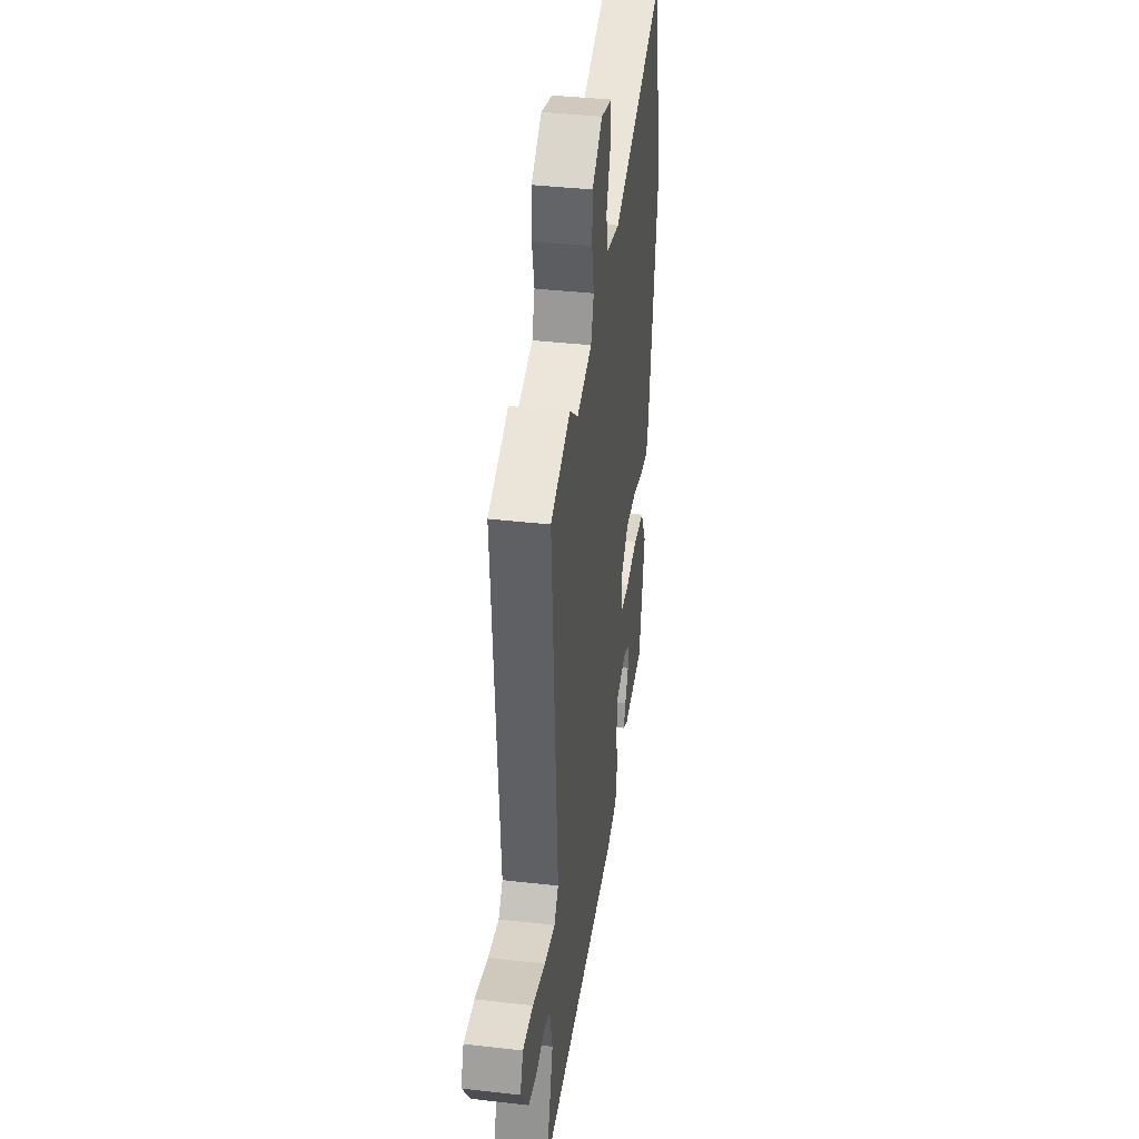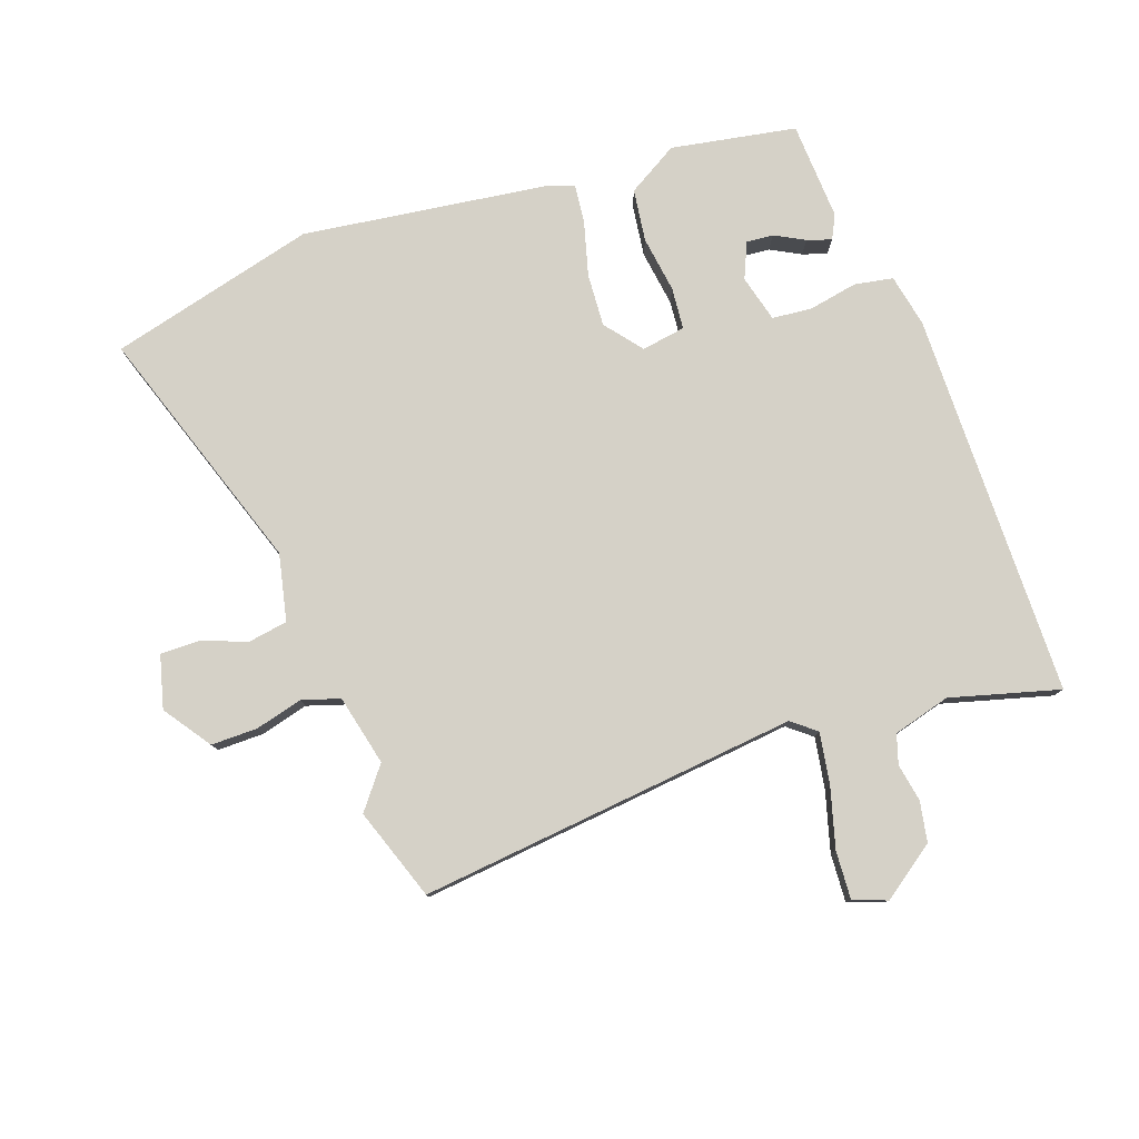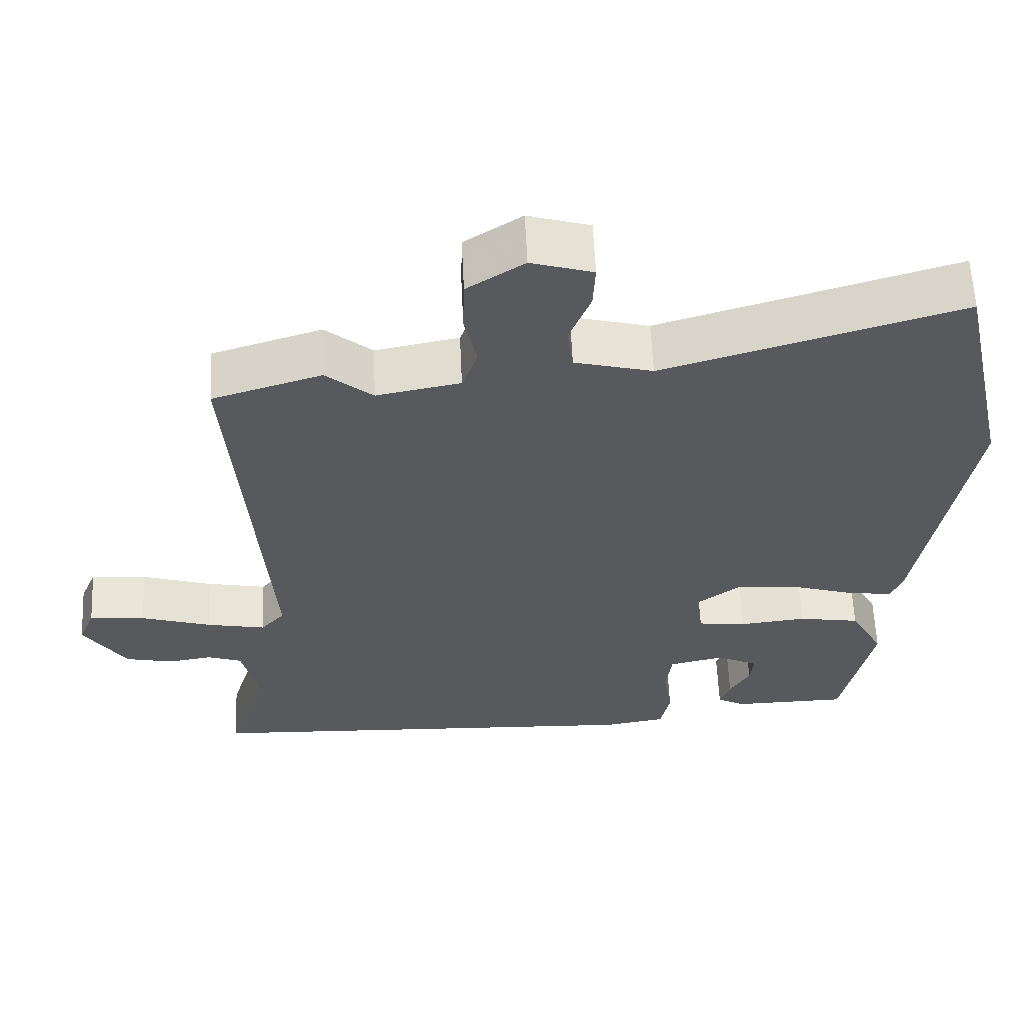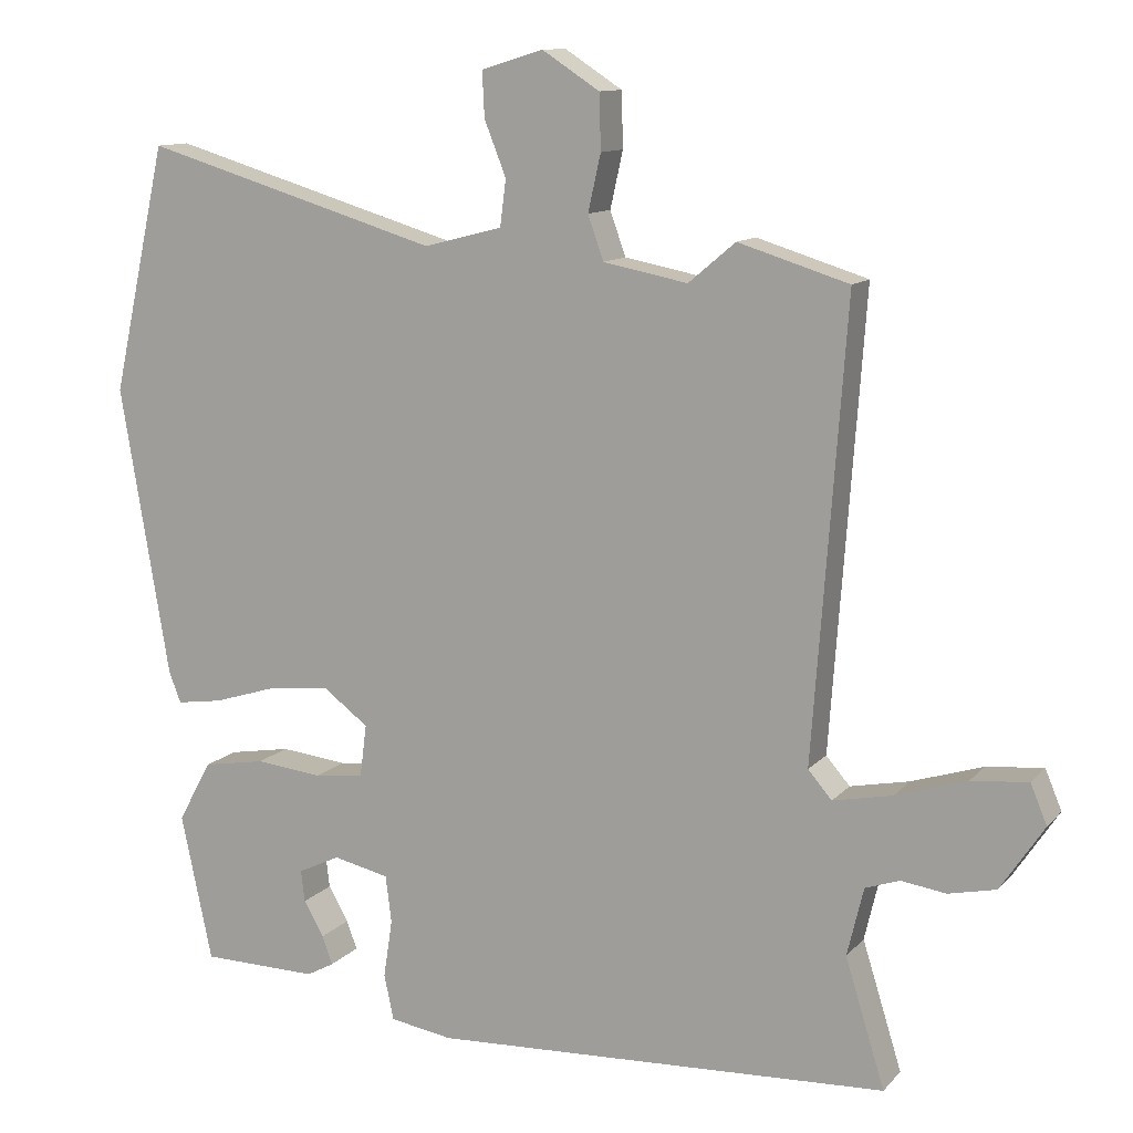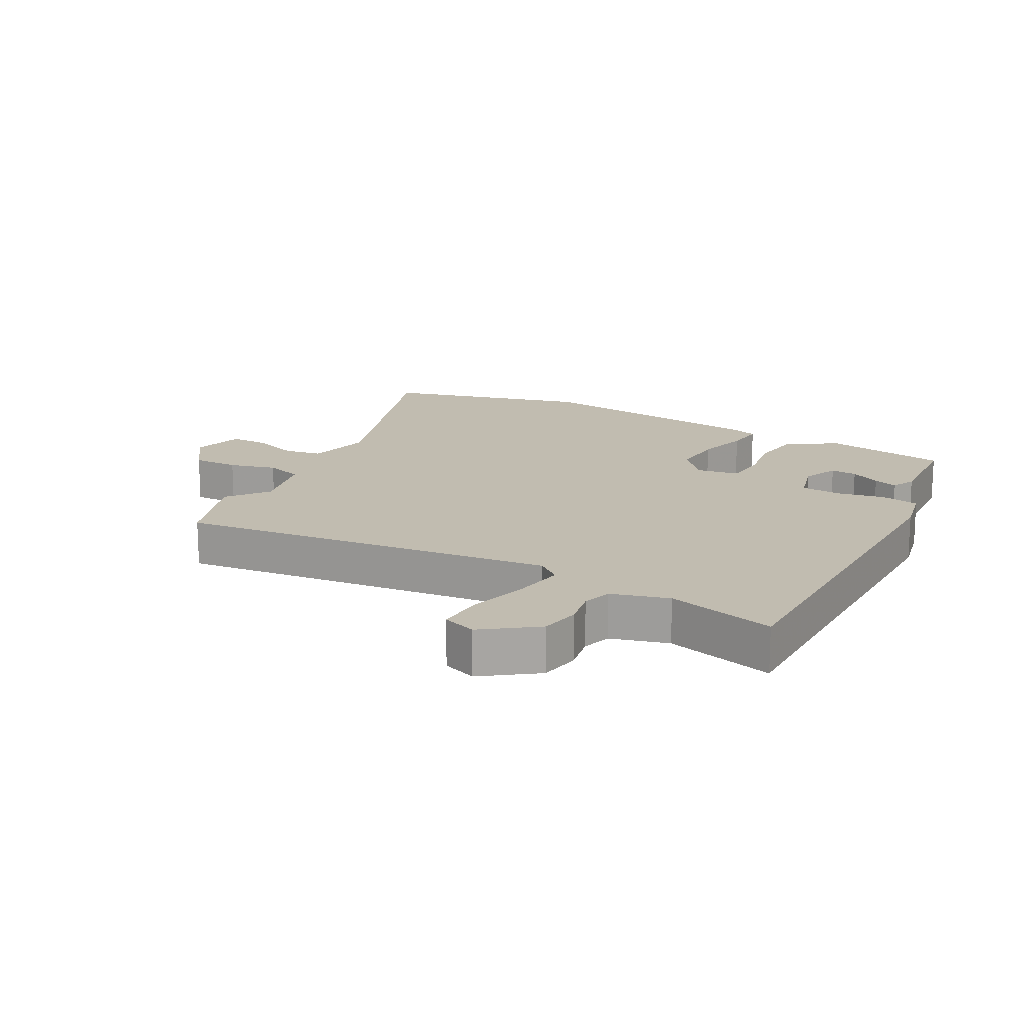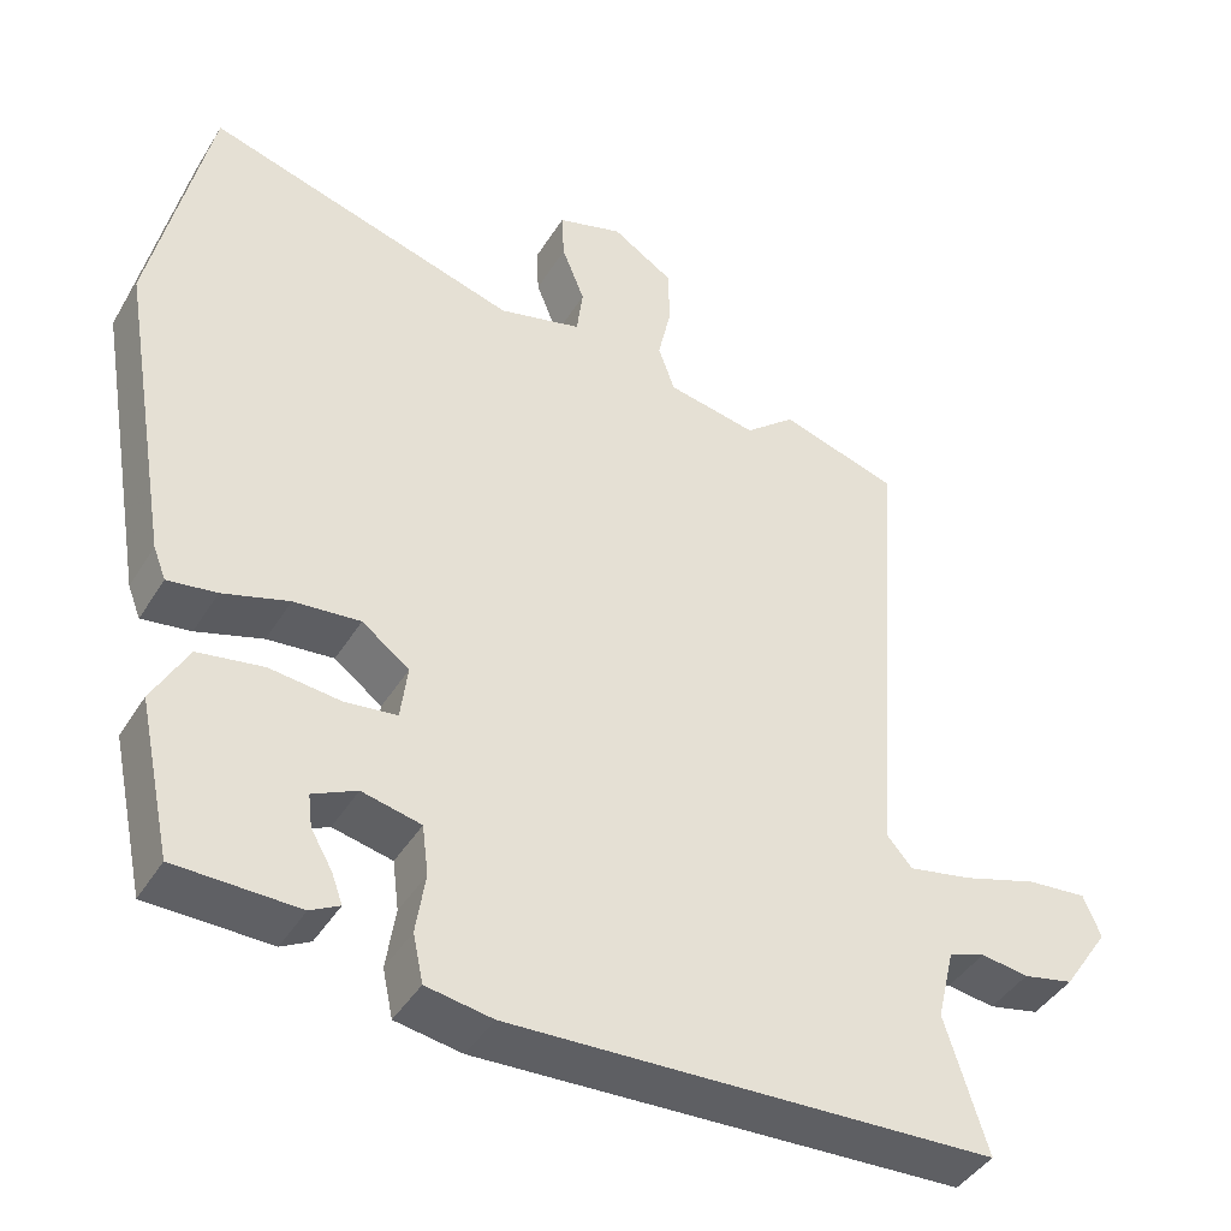
<metadata>
{"format":"obj","ext":"obj","renderer":"f3d","projection":"perspective","resolution":1024,"background":"white","views":[{"elev":39.3,"azim":98.1,"up":"+Z"},{"elev":79.2,"azim":68.6,"up":"+Y"},{"elev":60.1,"azim":177.4,"up":"+Z"},{"elev":11.5,"azim":24.2,"up":"+Z"},{"elev":16.5,"azim":116.3,"up":"+Y"},{"elev":-42.6,"azim":-29.3,"up":"+Z"}]}
</metadata>
<code>
v 0.352 0.07 0.546
v 0.5 0.07 0.5
v 0.456 0.07 -0.106
v 0.488 0.07 -0.143
v 0.568 0.07 -0.127
v 0.663 0.07 -0.097
v 0.739 0.07 -0.09
v 0.761 0.07 -0.143
v 0.703 0.07 -0.23
v 0.639 0.07 -0.244
v 0.579 0.07 -0.235
v 0.533 0.07 -0.251
v 0.511 0.07 -0.343
v 0.564 0.07 -0.514
v -0.049 0.07 -0.541
v -0.133 0.07 -0.527
v -0.146 0.07 -0.466
v -0.134 0.07 -0.388
v -0.142 0.07 -0.325
v -0.217 0.07 -0.308
v -0.273 0.07 -0.335
v -0.268 0.07 -0.377
v -0.241 0.07 -0.424
v -0.227 0.07 -0.462
v -0.264 0.07 -0.482
v -0.42 0.07 -0.479
v -0.462 0.07 -0.282
v -0.417 0.07 -0.2
v -0.334 0.07 -0.186
v -0.244 0.07 -0.196
v -0.178 0.07 -0.188
v -0.169 0.07 -0.118
v -0.229 0.07 -0.073
v -0.313 0.07 -0.081
v -0.397 0.07 -0.107
v -0.459 0.07 -0.116
v -0.475 0.07 -0.075
v -0.541 0.07 0.314
v -0.468 0.07 0.645
v -0.071 0.07 0.526
v 0.034 0.07 0.553
v 0.042 0.07 0.615
v 0.013 0.07 0.688
v 0.01 0.07 0.749
v 0.093 0.07 0.774
v 0.17 0.07 0.724
v 0.172 0.07 0.65
v 0.155 0.07 0.574
v 0.176 0.07 0.515
v 0.289 0.07 0.493
v 0.352 0 0.546
v 0.5 0 0.5
v 0.456 0 -0.106
v 0.488 0 -0.143
v 0.568 0 -0.127
v 0.663 0 -0.097
v 0.739 0 -0.09
v 0.761 0 -0.143
v 0.703 0 -0.23
v 0.639 0 -0.244
v 0.579 0 -0.235
v 0.533 0 -0.251
v 0.511 0 -0.343
v 0.564 0 -0.514
v -0.049 0 -0.541
v -0.133 0 -0.527
v -0.146 0 -0.466
v -0.134 0 -0.388
v -0.142 0 -0.325
v -0.217 0 -0.308
v -0.273 0 -0.335
v -0.268 0 -0.377
v -0.241 0 -0.424
v -0.227 0 -0.462
v -0.264 0 -0.482
v -0.42 0 -0.479
v -0.462 0 -0.282
v -0.417 0 -0.2
v -0.334 0 -0.186
v -0.244 0 -0.196
v -0.178 0 -0.188
v -0.169 0 -0.118
v -0.229 0 -0.073
v -0.313 0 -0.081
v -0.397 0 -0.107
v -0.459 0 -0.116
v -0.475 0 -0.075
v -0.541 0 0.314
v -0.468 0 0.645
v -0.071 0 0.526
v 0.034 0 0.553
v 0.042 0 0.615
v 0.013 0 0.688
v 0.01 0 0.749
v 0.093 0 0.774
v 0.17 0 0.724
v 0.172 0 0.65
v 0.155 0 0.574
v 0.176 0 0.515
v 0.289 0 0.493
f 46 47 48
f 45 46 48
f 44 45 48
f 43 44 48
f 42 43 48
f 41 42 48 49
f 40 41 49
f 38 39 40
f 37 38 40
f 36 37 40
f 35 36 40
f 34 35 40
f 40 49 50
f 34 40 50
f 33 34 50
f 28 29 30
f 27 28 30
f 26 27 30
f 26 30 31
f 24 25 26
f 23 24 26
f 22 23 26
f 21 22 26
f 21 26 31
f 20 21 31
f 19 20 31
f 16 17 18
f 15 16 18
f 14 15 18
f 13 14 18
f 12 13 18 19
f 19 31 32
f 12 19 32
f 11 12 32
f 9 10 11
f 8 9 11
f 7 8 11
f 6 7 11
f 5 6 11
f 1 2 3
f 50 1 3
f 33 50 3
f 32 33 3
f 4 5 11
f 4 11 32
f 3 4 32
f 98 97 96
f 98 96 95
f 98 95 94
f 98 94 93
f 98 93 92
f 99 98 92 91
f 99 91 90
f 90 89 88
f 90 88 87
f 90 87 86
f 90 86 85
f 90 85 84
f 100 99 90
f 100 90 84
f 100 84 83
f 80 79 78
f 80 78 77
f 80 77 76
f 81 80 76
f 76 75 74
f 76 74 73
f 76 73 72
f 76 72 71
f 81 76 71
f 81 71 70
f 81 70 69
f 68 67 66
f 68 66 65
f 68 65 64
f 68 64 63
f 69 68 63 62
f 82 81 69
f 82 69 62
f 82 62 61
f 61 60 59
f 61 59 58
f 61 58 57
f 61 57 56
f 61 56 55
f 53 52 51
f 53 51 100
f 53 100 83
f 53 83 82
f 61 55 54
f 82 61 54
f 82 54 53
f 1 51 52 2
f 2 52 53 3
f 3 53 54 4
f 4 54 55 5
f 5 55 56 6
f 6 56 57 7
f 7 57 58 8
f 8 58 59 9
f 9 59 60 10
f 10 60 61 11
f 11 61 62 12
f 12 62 63 13
f 13 63 64 14
f 14 64 65 15
f 15 65 66 16
f 16 66 67 17
f 17 67 68 18
f 18 68 69 19
f 19 69 70 20
f 20 70 71 21
f 21 71 72 22
f 22 72 73 23
f 23 73 74 24
f 24 74 75 25
f 25 75 76 26
f 26 76 77 27
f 27 77 78 28
f 28 78 79 29
f 29 79 80 30
f 30 80 81 31
f 31 81 82 32
f 32 82 83 33
f 33 83 84 34
f 34 84 85 35
f 35 85 86 36
f 36 86 87 37
f 37 87 88 38
f 38 88 89 39
f 39 89 90 40
f 40 90 91 41
f 41 91 92 42
f 42 92 93 43
f 43 93 94 44
f 44 94 95 45
f 45 95 96 46
f 46 96 97 47
f 47 97 98 48
f 48 98 99 49
f 49 99 100 50
f 50 100 51 1

</code>
